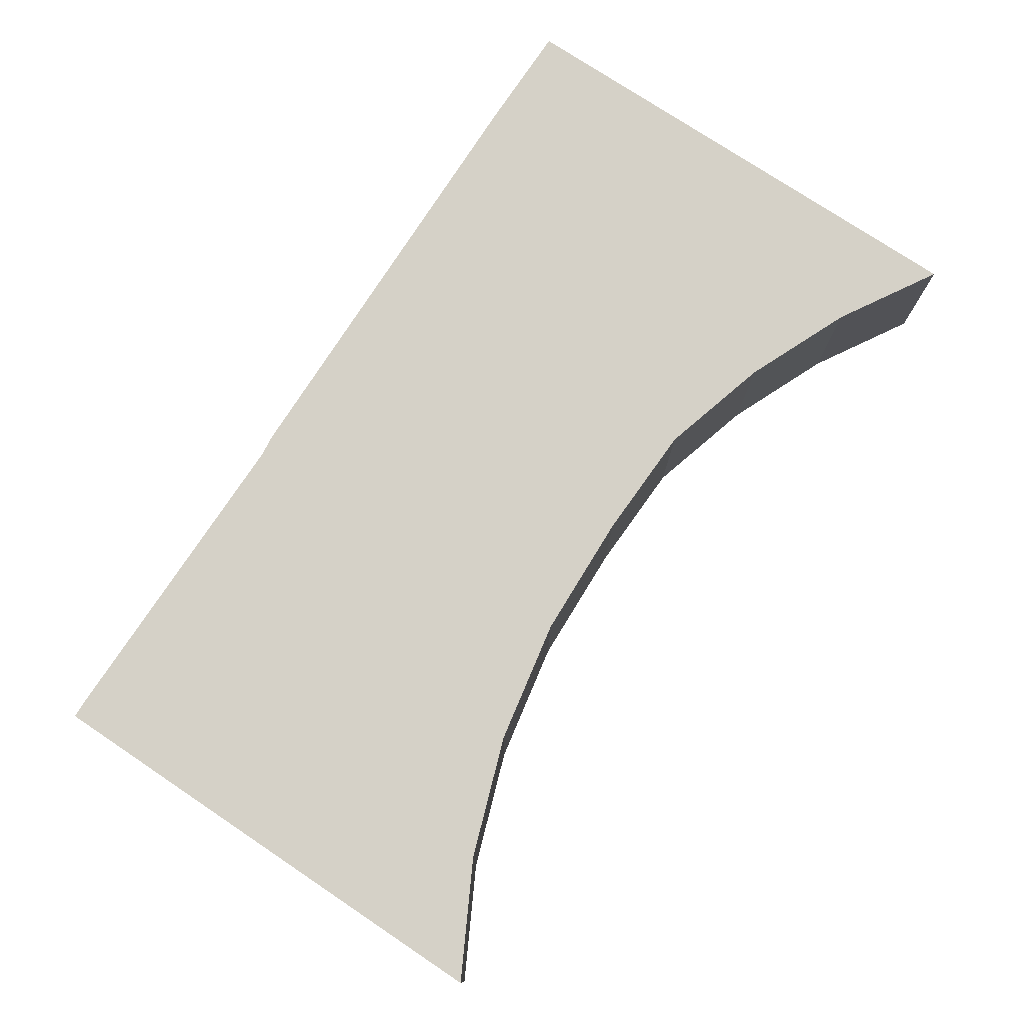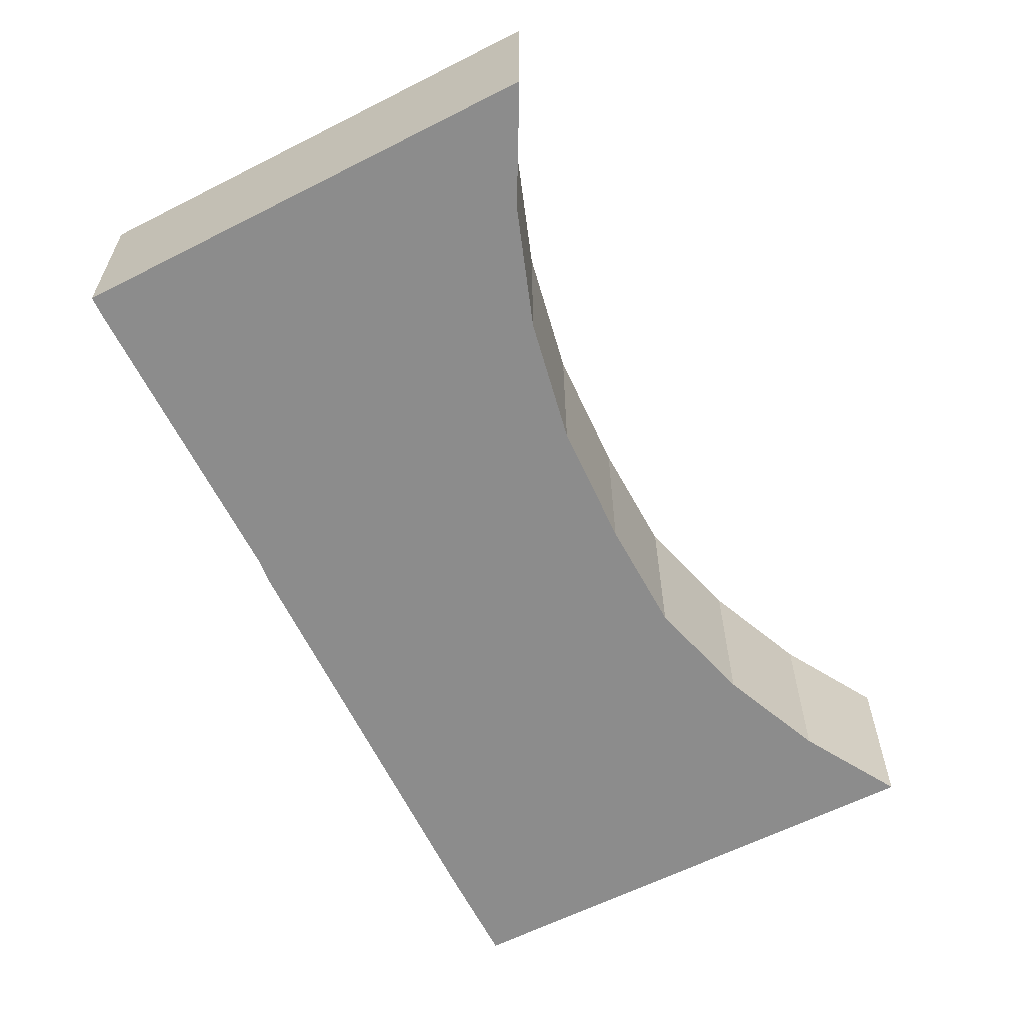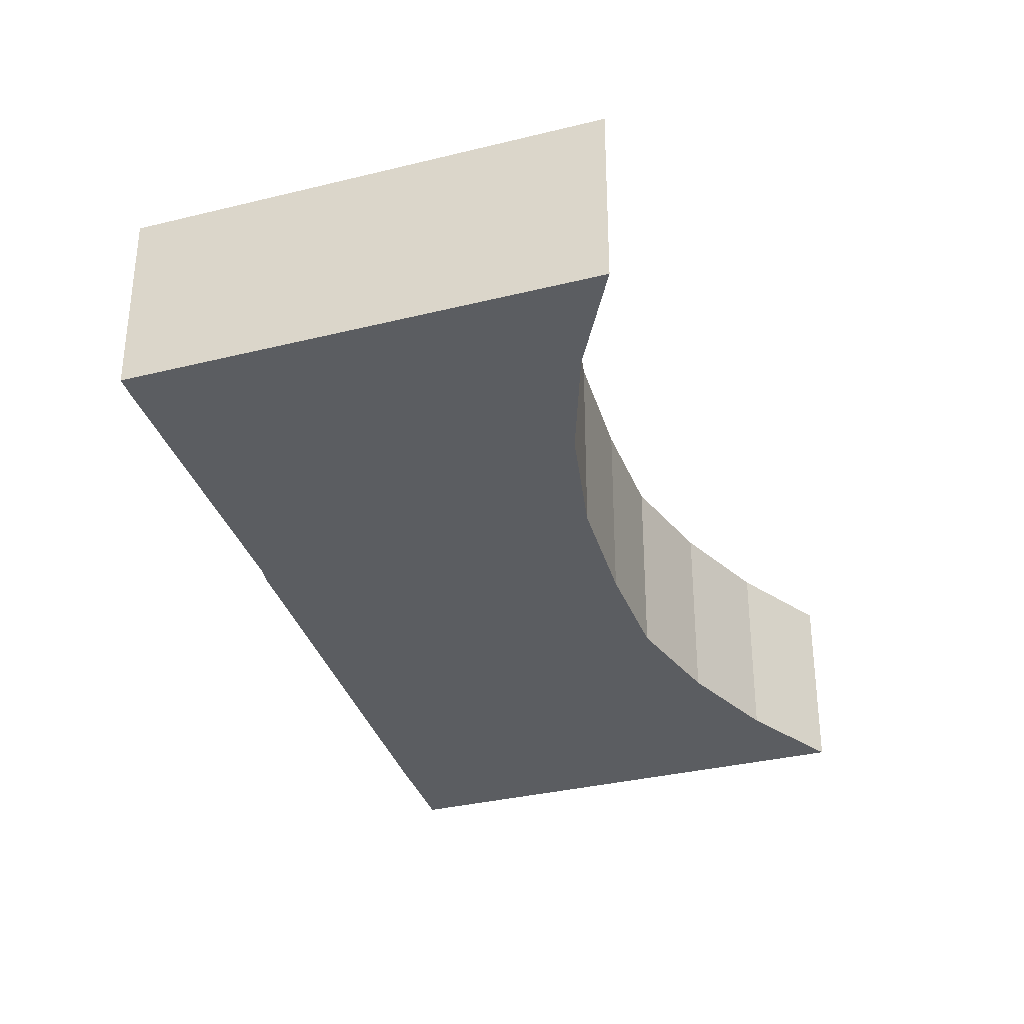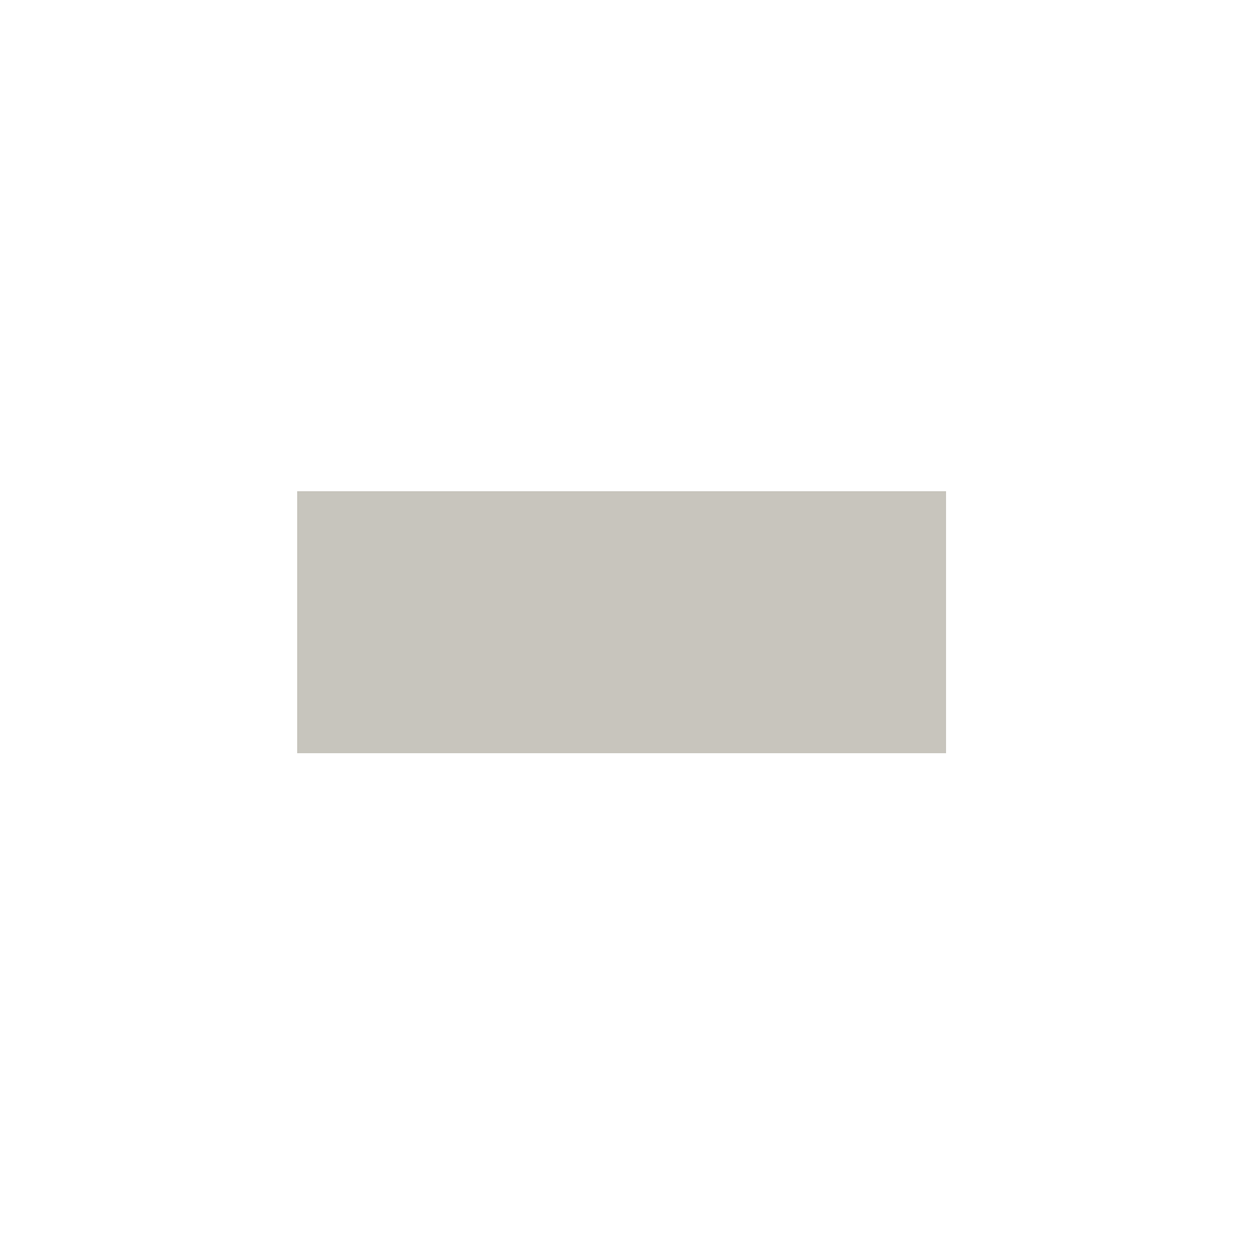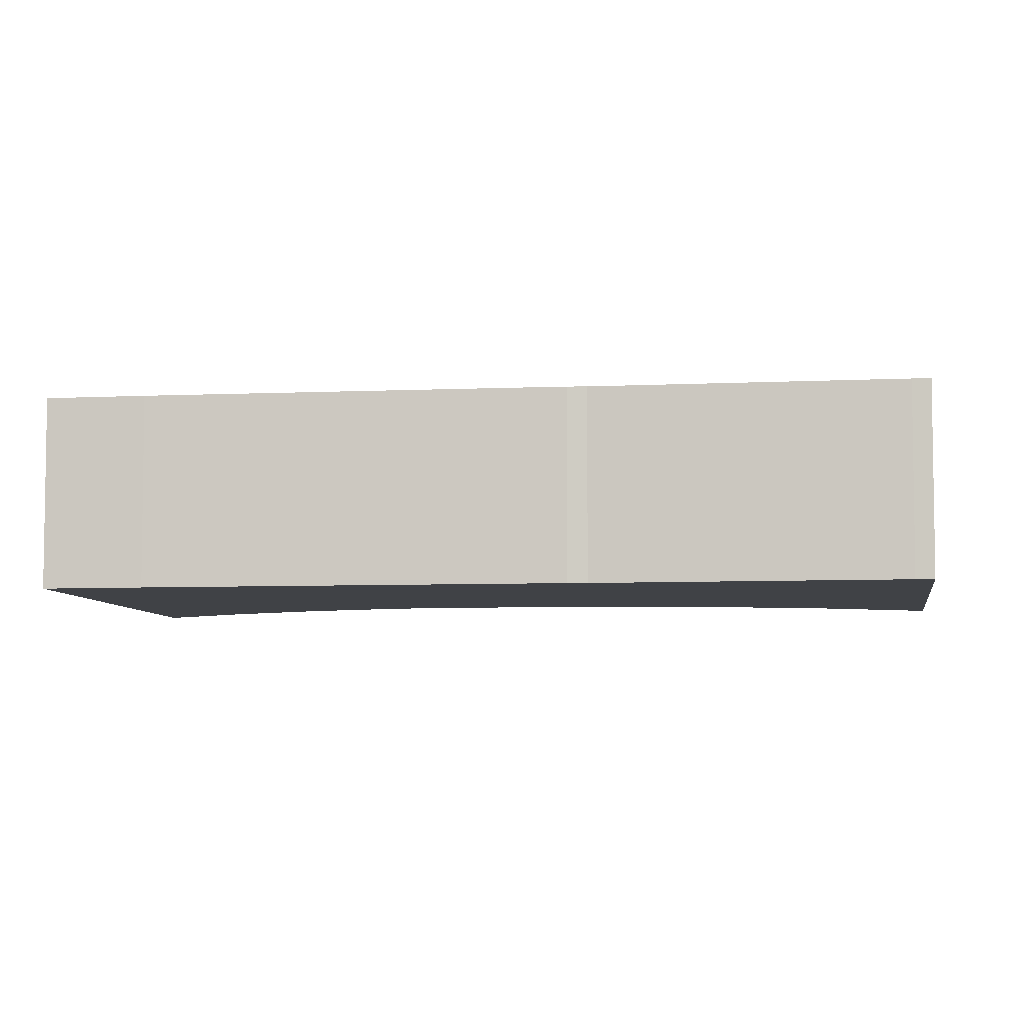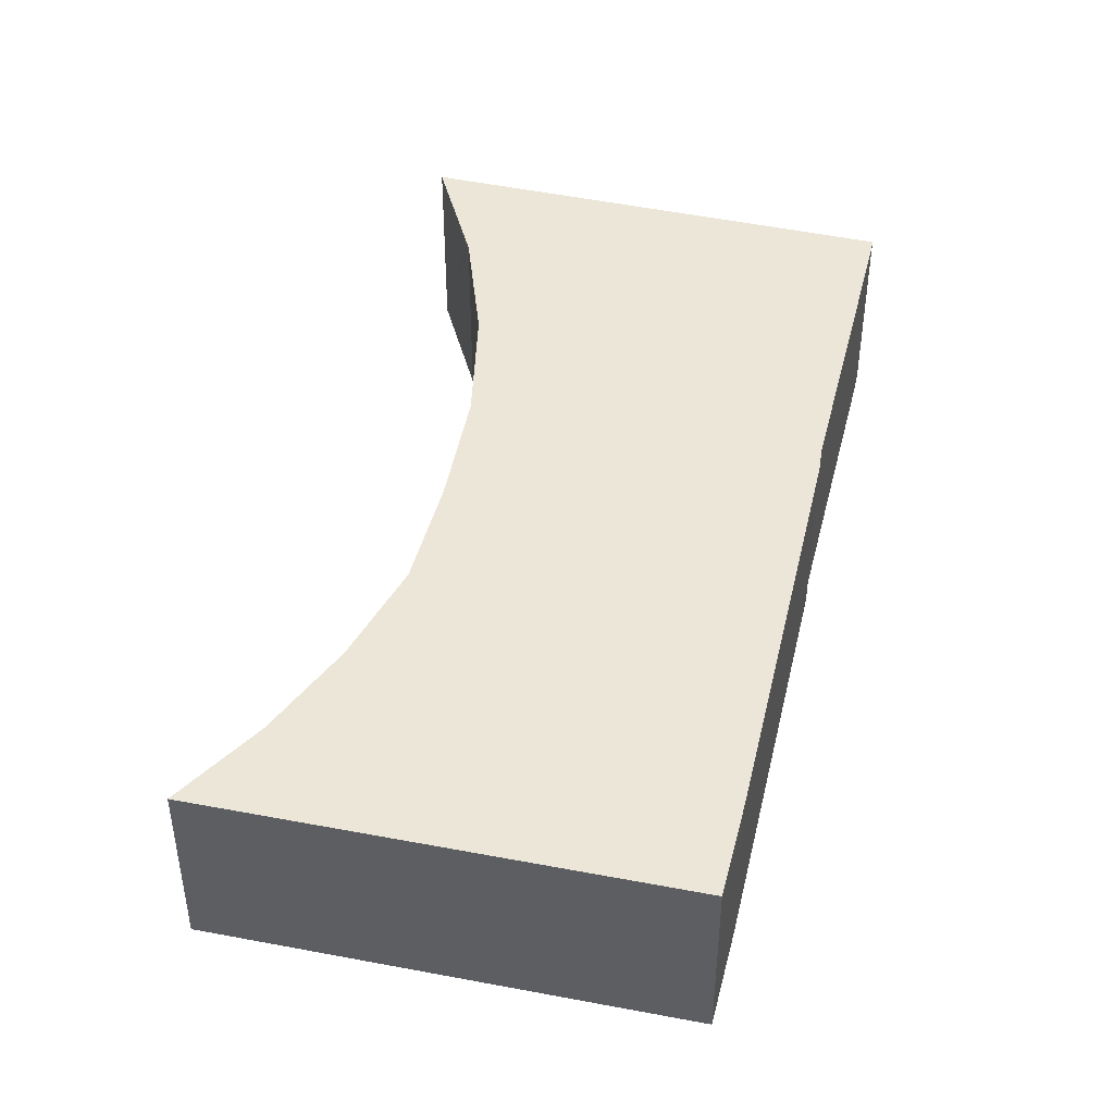
<metadata>
{"format":"obj","ext":"obj","renderer":"f3d","projection":"perspective","resolution":1024,"background":"white","views":[{"elev":78.9,"azim":9.5,"up":"+Y"},{"elev":-64.2,"azim":2.8,"up":"+Y"},{"elev":-35.8,"azim":-6.3,"up":"+Y"},{"elev":0.1,"azim":-24.9,"up":"+Y"},{"elev":-6.1,"azim":-106.0,"up":"+Y"},{"elev":46.4,"azim":169.0,"up":"+Y"}]}
</metadata>
<code>
v  18.92 4.875 -16.08
v  18.07 4.875 -13.86
v  20.36 4.875 -15.46
v  13.12 4.875 -18.57
v  17.83 4.875 -13.64
v  16 4.875 -11.97
v  14.19 4.875 -9.808
v  9.089 4.875 -20.31
v  13.03 4.875 -7.447
v  8.003 4.875 -17.97
v  12.93 4.875 -7.239
v  11.76 4.875 -4.339
v  3.651 4.875 -8.103
v  11.03 4.875 -1.283
v  10.77 4.875 1.862
v  10.78 4.875 2.087
v  10.98 4.875 5.023
v  9.723 4.875 4.448
v  8.466 4.875 3.873
v  3.496 4.875 -7.627
v  2.425 4.875 1.11
v  0.184 4.875 -0.435
v  0 4.875 2.985e-16
v  10.98 -3.076e-16 5.023
v  10.77 -1.14e-16 1.862
v  10.78 -1.278e-16 2.087
v  11.03 7.856e-17 -1.283
v  11.76 2.657e-16 -4.339
v  12.93 4.433e-16 -7.239
v  13.03 4.56e-16 -7.447
v  14.19 6.006e-16 -9.808
v  16 7.33e-16 -11.97
v  18.07 8.486e-16 -13.86
v  17.83 8.354e-16 -13.64
v  20.36 9.467e-16 -15.46
v  18.92 9.846e-16 -16.08
v  13.12 1.137e-15 -18.57
v  9.089 1.243e-15 -20.31
v  8.003 1.1e-15 -17.97
v  3.651 4.962e-16 -8.103
v  3.496 4.67e-16 -7.627
v  0.184 2.664e-17 -0.435
v  0 0 0
v  2.425 -6.797e-17 1.11
v  8.466 -2.372e-16 3.873
v  9.723 -2.724e-16 4.448
g defaultobject
f 1 2 3
f 2 1 4
f 2 4 5
f 5 4 6
f 6 4 7
f 7 4 8
f 7 8 9
f 9 8 10
f 9 10 11
f 11 10 12
f 12 10 13
f 12 13 14
f 14 13 15
f 15 13 16
f 16 13 17
f 17 13 18
f 18 13 19
f 19 13 20
f 19 20 21
f 21 20 22
f 21 22 23
f 24 16 17
f 16 24 15
f 15 24 25
f 25 24 26
f 25 14 15
f 14 25 27
f 27 12 14
f 12 27 28
f 28 11 12
f 11 28 29
f 30 11 29
f 30 9 11
f 9 30 7
f 7 30 31
f 31 6 7
f 6 31 32
f 32 5 6
f 5 32 2
f 2 32 33
f 33 32 34
f 33 3 2
f 3 33 35
f 35 1 3
f 1 35 4
f 4 35 36
f 4 36 37
f 4 37 8
f 8 37 38
f 38 10 8
f 10 38 39
f 39 13 10
f 13 39 40
f 41 22 20
f 22 41 42
f 42 23 22
f 23 42 43
f 40 20 13
f 20 40 41
f 43 21 23
f 21 43 44
f 21 44 19
f 19 44 45
f 19 45 18
f 18 45 17
f 17 45 46
f 17 46 24
f 37 39 38
f 39 37 36
f 39 36 35
f 39 35 33
f 39 33 40
f 40 33 34
f 40 34 32
f 40 32 31
f 40 31 30
f 40 30 29
f 40 29 28
f 40 28 41
f 41 28 42
f 42 28 27
f 42 27 25
f 42 25 26
f 42 26 24
f 42 24 43
f 43 24 44
f 44 24 45
f 45 24 46

</code>
